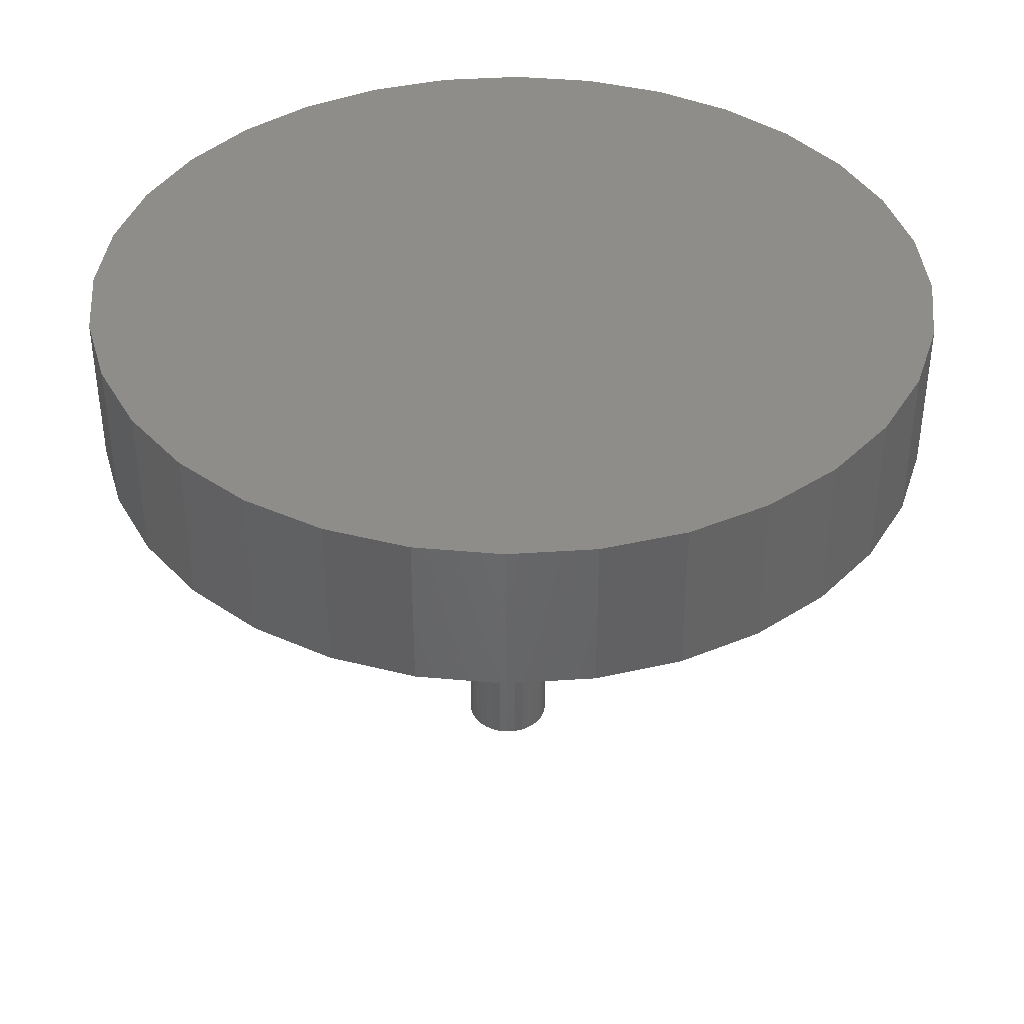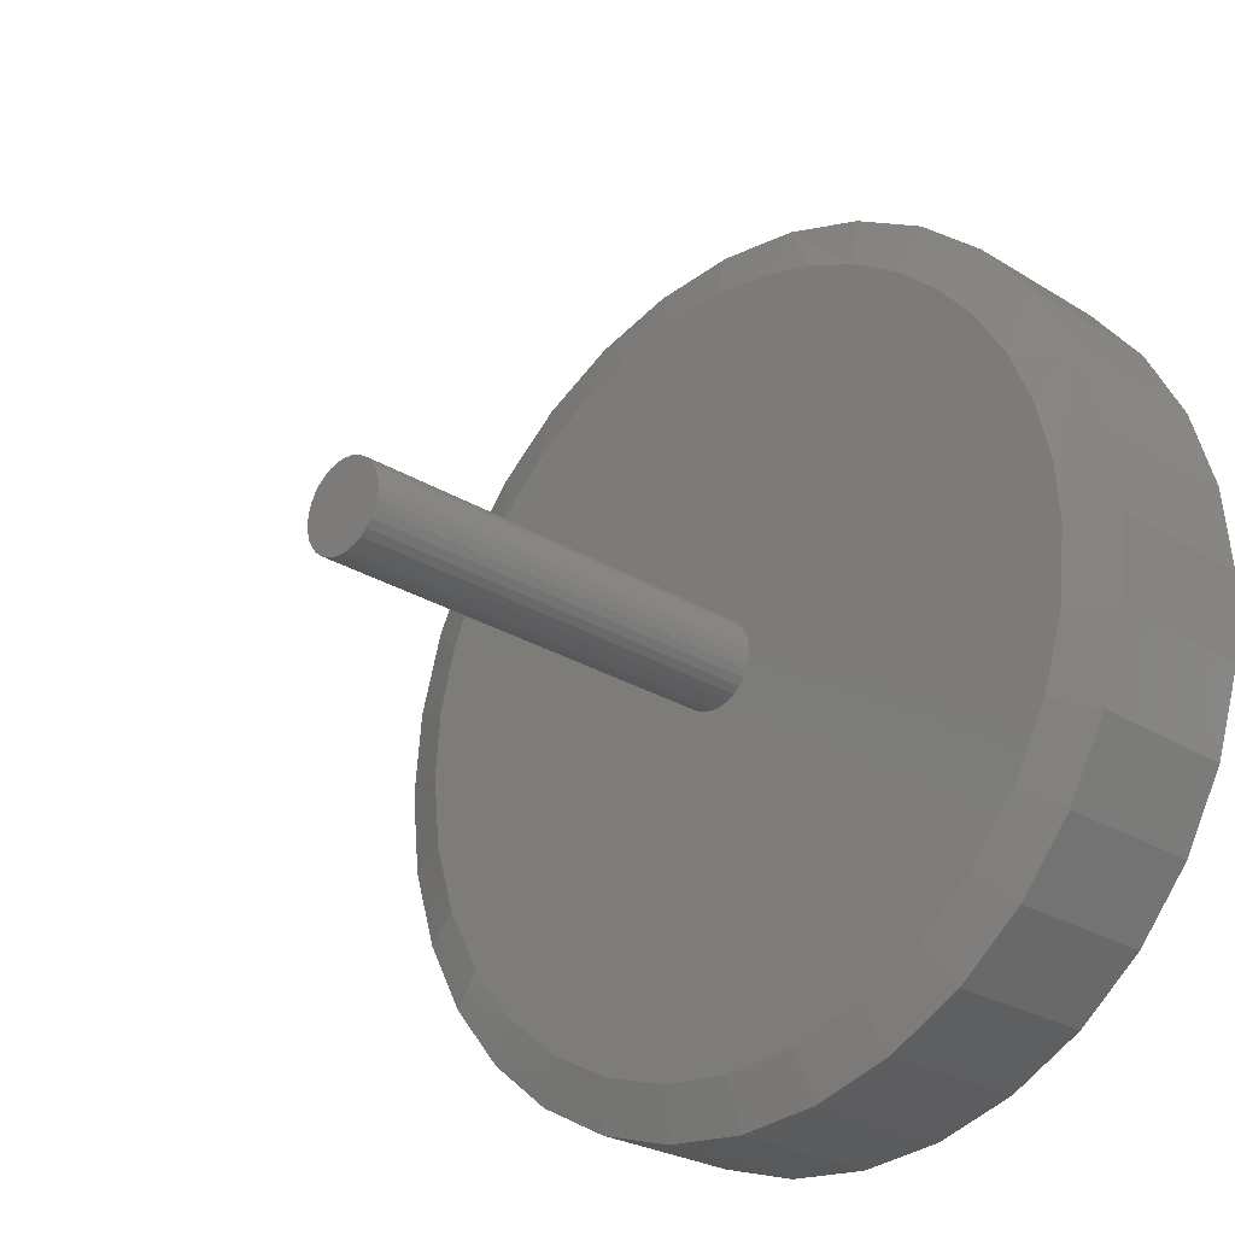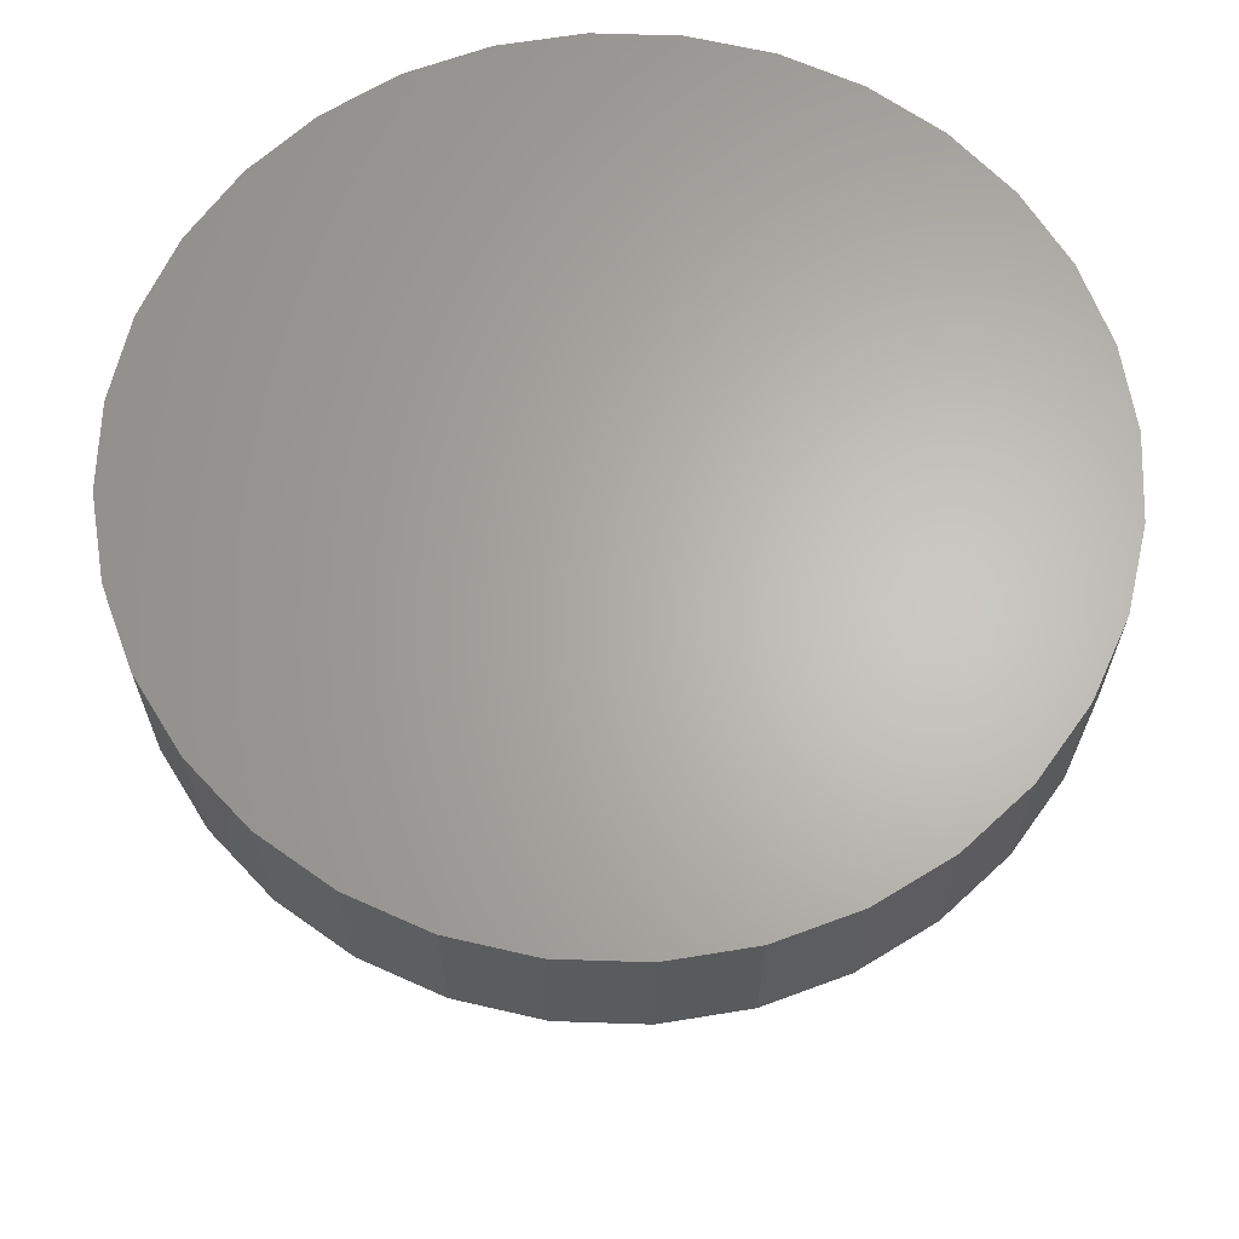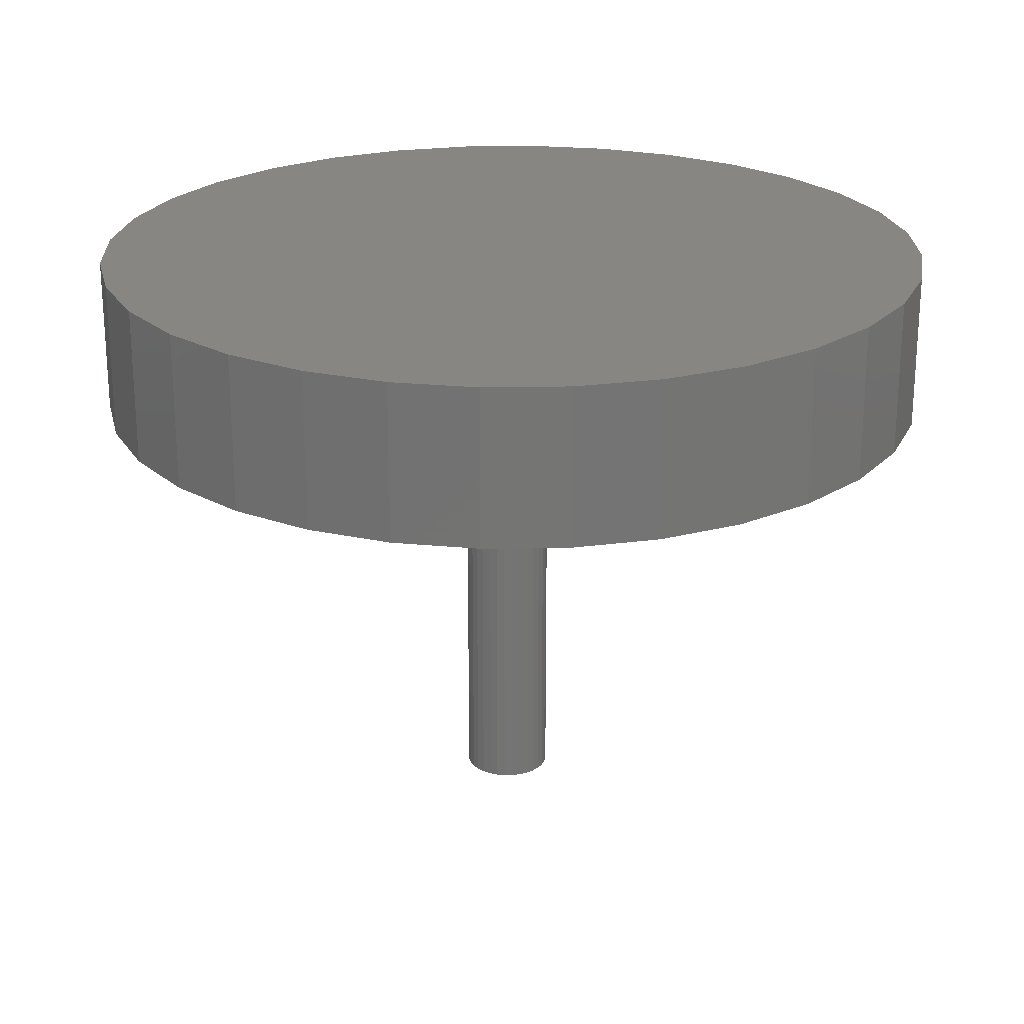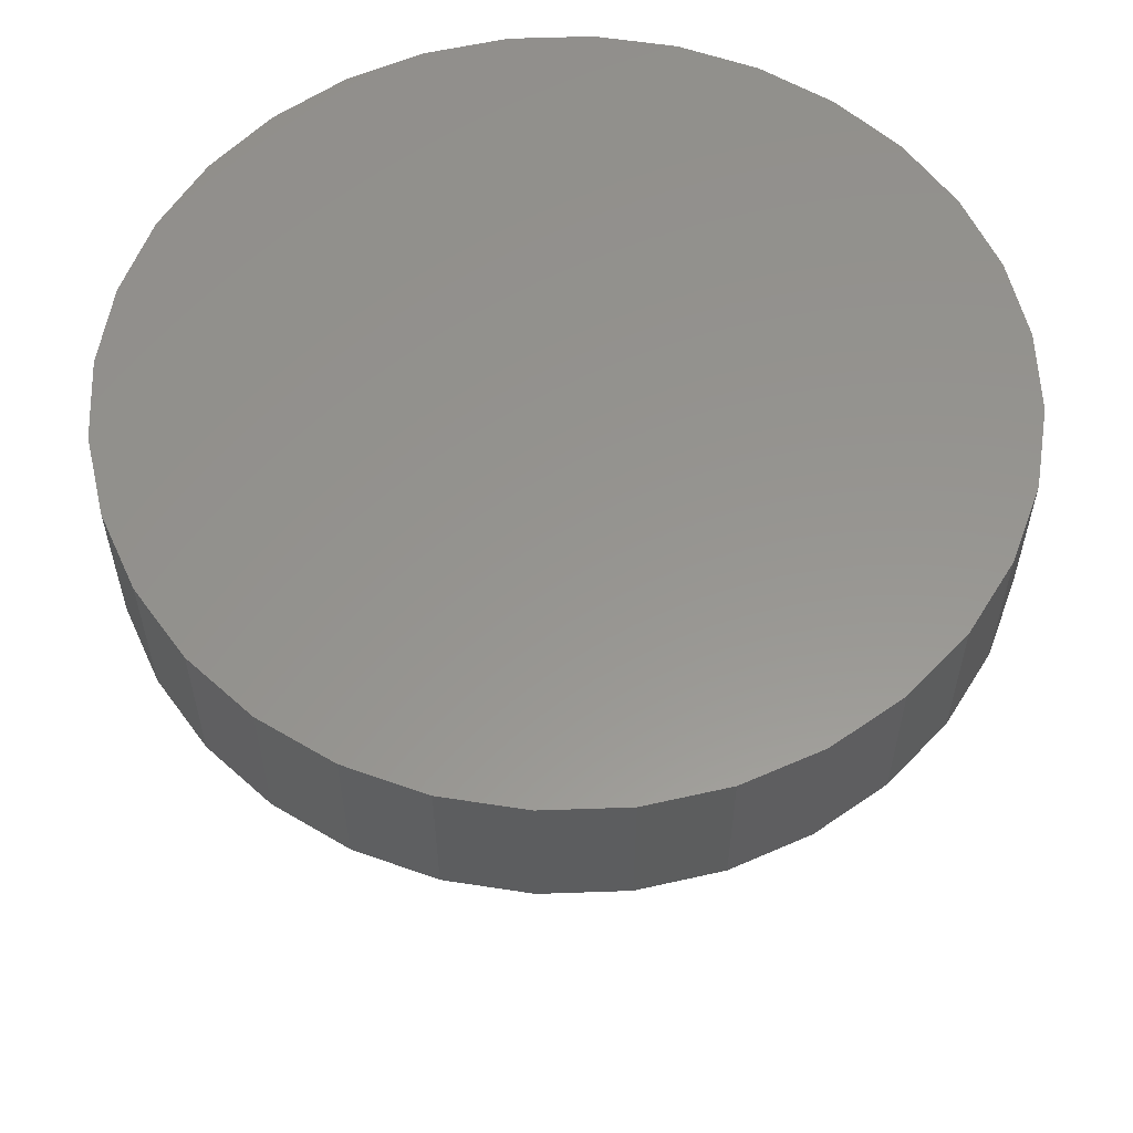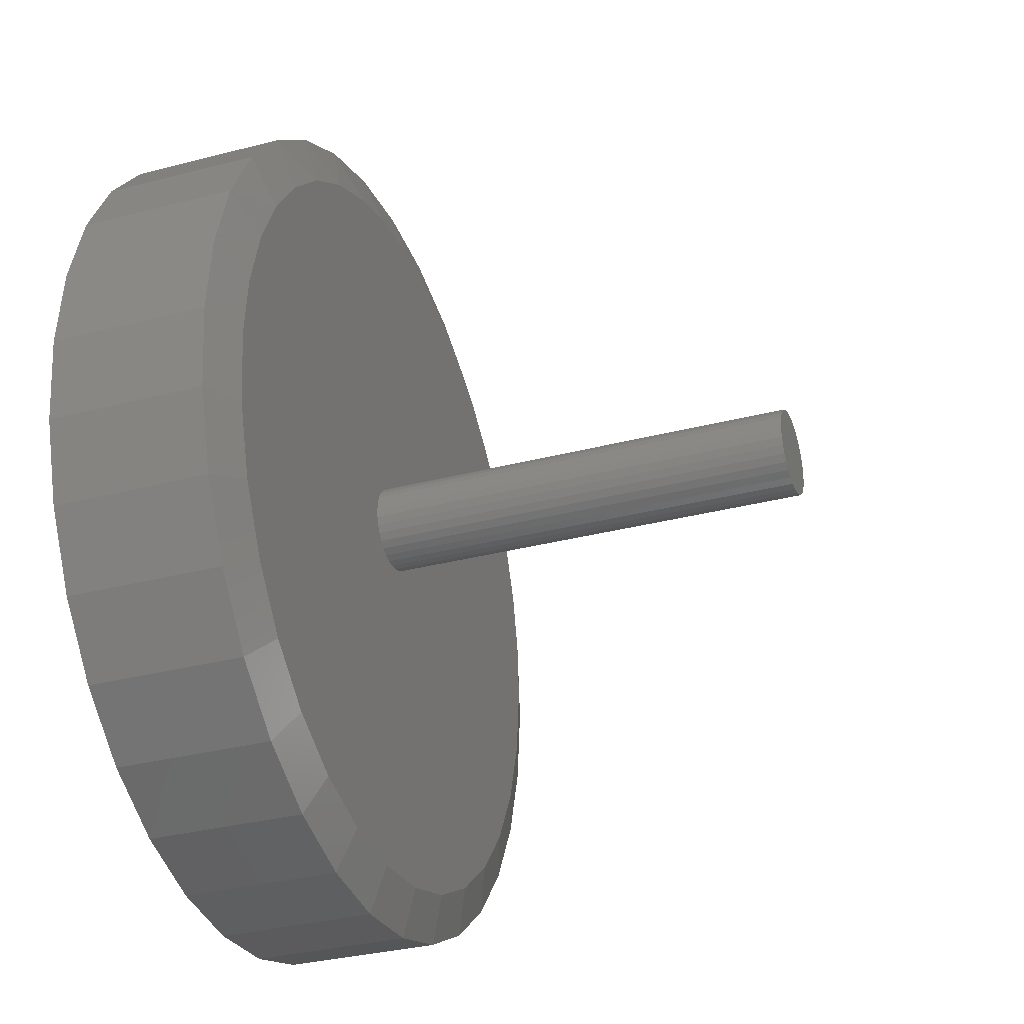
<metadata>
{"format":"stl","ext":"stl","renderer":"f3d","projection":"perspective","resolution":1024,"background":"white","views":[{"elev":39.3,"azim":57.1,"up":"+Y"},{"elev":-25.5,"azim":45.0,"up":"+Z"},{"elev":64.8,"azim":153.8,"up":"+Y"},{"elev":23.1,"azim":-52.4,"up":"+Y"},{"elev":57.5,"azim":104.8,"up":"+Y"},{"elev":-32.4,"azim":-70.0,"up":"+Z"}]}
</metadata>
<code>
# stl→obj: 163 verts, 322 faces
v -0.06579 -0.125 3.172e-18
v -0.06579 -0.75 3.172e-18
v -0.06457 -0.125 0.01235
v -0.06457 -0.75 0.01235
v -0.06097 -0.125 0.02423
v -0.06097 -0.75 0.02423
v -0.05512 -0.125 0.03518
v -0.05512 -0.75 0.03518
v -0.04724 -0.125 0.04478
v -0.04724 -0.75 0.04478
v -0.03765 -0.125 0.05265
v -0.03765 -0.75 0.05265
v -0.0267 -0.125 0.0585
v -0.0267 -0.75 0.0585
v -0.01482 -0.125 0.06211
v -0.01482 -0.75 0.06211
v -0.002467 -0.125 0.06332
v -0.002467 -0.75 0.06332
v 0.009886 -0.125 0.06211
v 0.009886 -0.75 0.06211
v 0.02177 -0.125 0.0585
v 0.02177 -0.75 0.0585
v 0.03271 -0.125 0.05265
v 0.03271 -0.75 0.05265
v 0.04231 -0.125 0.04478
v 0.04231 -0.75 0.04478
v 0.05018 -0.125 0.03518
v 0.05018 -0.75 0.03518
v 0.05604 -0.125 0.02423
v 0.05604 -0.75 0.02423
v 0.05964 -0.125 0.01235
v 0.05964 -0.75 0.01235
v 0.06086 -0.125 -1.234e-17
v 0.06086 -0.75 -1.234e-17
v 0.05964 -0.125 -0.01235
v 0.05964 -0.75 -0.01235
v 0.05604 -0.125 -0.02423
v 0.05604 -0.75 -0.02423
v 0.05018 -0.125 -0.03518
v 0.05018 -0.75 -0.03518
v 0.04231 -0.125 -0.04478
v 0.04231 -0.75 -0.04478
v 0.03271 -0.125 -0.05265
v 0.03271 -0.75 -0.05265
v 0.02177 -0.125 -0.0585
v 0.02177 -0.75 -0.0585
v 0.009886 -0.125 -0.06211
v 0.009886 -0.75 -0.06211
v -0.002467 -0.125 -0.06332
v -0.002467 -0.75 -0.06332
v -0.01482 -0.125 -0.06211
v -0.01482 -0.75 -0.06211
v -0.0267 -0.125 -0.0585
v -0.0267 -0.75 -0.0585
v -0.03765 -0.125 -0.05265
v -0.03765 -0.75 -0.05265
v -0.04724 -0.125 -0.04478
v -0.04724 -0.75 -0.04478
v -0.05512 -0.125 -0.03518
v -0.05512 -0.75 -0.03518
v -0.06097 -0.125 -0.02423
v -0.06097 -0.75 -0.02423
v -0.06457 -0.125 -0.01235
v -0.06457 -0.75 -0.01235
v -0.09683 -0.125 -0.5389
v -0.2949 -0.125 -0.4568
v -0.1999 -0.125 -0.5076
v -0.5391 -0.125 1.655e-07
v -0.5285 -0.125 -0.1072
v -0.4972 -0.125 -0.2103
v -0.4465 -0.125 -0.3052
v -0.3781 -0.125 -0.3885
v 0.01036 -0.125 -0.5494
v 0.1175 -0.125 -0.5389
v 0.2206 -0.125 -0.5076
v 0.3156 -0.125 -0.4568
v 0.3989 -0.125 -0.3885
v 0.4672 -0.125 -0.3052
v 0.518 -0.125 -0.2103
v 0.5492 -0.125 -0.1072
v 0.5527 -0.125 0.08807
v 0.5316 -0.125 0.1739
v 0.4969 -0.125 0.2552
v 0.4498 -0.125 0.3299
v 0.3947 -0.125 0.3926
v 0.3307 -0.125 0.4464
v 0.2594 -0.125 0.4898
v 0.1822 -0.125 0.5218
v 0.0974 -0.125 0.5425
v 0.01036 -0.125 0.5494
v -0.07668 -0.125 0.5425
v -0.1615 -0.125 0.5218
v -0.2528 -0.125 0.4823
v -0.3354 -0.125 0.427
v -0.4067 -0.125 0.3577
v -0.4643 -0.125 0.2766
v -0.5054 -0.125 0.1893
v -0.5306 -0.125 0.09614
v 0.5598 -0.125 -3.575e-16
v 0.6301 0.125 -7.59e-17
v 0.6301 -0.1016 -2.277e-16
v 0.6182 0.125 -0.1209
v 0.6182 -0.1016 -0.1209
v 0.5829 0.125 -0.2372
v 0.5829 -0.1016 -0.2372
v 0.5257 0.125 -0.3443
v 0.5257 -0.1016 -0.3443
v 0.4486 0.125 -0.4382
v 0.4486 -0.1016 -0.4382
v 0.3547 0.125 -0.5153
v 0.3547 -0.1016 -0.5153
v 0.2475 0.125 -0.5726
v 0.2475 -0.1016 -0.5726
v 0.1313 0.125 -0.6078
v 0.1313 -0.1016 -0.6078
v 0.01036 0.125 -0.6197
v 0.01036 -0.1016 -0.6197
v -0.1105 0.125 -0.6078
v -0.1105 -0.1016 -0.6078
v -0.2268 0.125 -0.5726
v -0.2268 -0.1016 -0.5726
v -0.3339 0.125 -0.5153
v -0.3339 -0.1016 -0.5153
v -0.4279 0.125 -0.4382
v -0.4279 -0.1016 -0.4382
v -0.5049 0.125 -0.3443
v -0.5049 -0.1016 -0.3443
v -0.5622 0.125 -0.2372
v -0.5622 -0.1016 -0.2372
v -0.5975 0.125 -0.1209
v -0.5975 -0.1016 -0.1209
v -0.6094 0.125 7.589e-17
v -0.6094 -0.1016 7.589e-17
v -0.5975 0.125 0.1209
v -0.5975 -0.1016 0.1209
v -0.5622 0.125 0.2372
v -0.5622 -0.1016 0.2372
v -0.5049 0.125 0.3443
v -0.5049 -0.1016 0.3443
v -0.4279 0.125 0.4382
v -0.4279 -0.1016 0.4382
v -0.3339 0.125 0.5153
v -0.3339 -0.1016 0.5153
v -0.2268 0.125 0.5726
v -0.2268 -0.1016 0.5726
v -0.1105 0.125 0.6078
v -0.1105 -0.1016 0.6078
v 0.01036 0.125 0.6197
v 0.01036 -0.1016 0.6197
v 0.1313 0.125 0.6078
v 0.1313 -0.1016 0.6078
v 0.2475 0.125 0.5726
v 0.2475 -0.1016 0.5726
v 0.3547 0.125 0.5153
v 0.3547 -0.1016 0.5153
v 0.4486 0.125 0.4382
v 0.4486 -0.1016 0.4382
v 0.5257 0.125 0.3443
v 0.5257 -0.1016 0.3443
v 0.5829 0.125 0.2372
v 0.5829 -0.1016 0.2372
v 0.6182 0.125 0.1209
v 0.6182 -0.1016 0.1209
f 1 2 3
f 3 2 4
f 3 4 5
f 5 4 6
f 5 6 7
f 7 6 8
f 7 8 9
f 9 8 10
f 9 10 11
f 11 10 12
f 11 12 13
f 13 12 14
f 13 14 15
f 15 14 16
f 15 16 17
f 17 16 18
f 17 18 19
f 19 18 20
f 19 20 21
f 21 20 22
f 21 22 23
f 23 22 24
f 23 24 25
f 25 24 26
f 25 26 27
f 27 26 28
f 27 28 29
f 29 28 30
f 29 30 31
f 31 30 32
f 31 32 33
f 33 32 34
f 33 34 35
f 35 34 36
f 35 36 37
f 37 36 38
f 37 38 39
f 39 38 40
f 39 40 41
f 41 40 42
f 41 42 43
f 43 42 44
f 43 44 45
f 45 44 46
f 45 46 47
f 47 46 48
f 47 48 49
f 49 48 50
f 49 50 51
f 51 50 52
f 51 52 53
f 53 52 54
f 53 54 55
f 55 54 56
f 55 56 57
f 57 56 58
f 57 58 59
f 59 58 60
f 59 60 61
f 61 60 62
f 61 62 63
f 63 62 64
f 63 64 1
f 1 64 2
f 65 66 67
f 68 1 3
f 68 3 5
f 68 5 7
f 69 70 71
f 69 71 72
f 69 72 66
f 69 66 65
f 69 65 73
f 69 73 49
f 69 49 51
f 69 51 53
f 69 53 55
f 69 55 57
f 69 57 59
f 69 59 61
f 69 61 63
f 69 63 1
f 69 1 68
f 49 73 74
f 49 74 75
f 49 75 76
f 49 76 77
f 49 77 78
f 49 78 79
f 49 79 80
f 17 19 81
f 17 81 82
f 17 82 83
f 17 83 84
f 17 84 85
f 17 85 86
f 17 86 87
f 17 87 88
f 17 88 89
f 17 89 90
f 17 90 91
f 17 91 92
f 17 92 93
f 17 93 94
f 17 94 95
f 17 95 96
f 17 96 97
f 17 97 98
f 98 68 7
f 98 7 9
f 98 9 11
f 98 11 13
f 98 13 15
f 98 15 17
f 99 27 29
f 99 29 31
f 99 31 33
f 99 33 35
f 99 35 80
f 81 19 21
f 81 21 23
f 81 23 25
f 81 25 27
f 81 27 99
f 80 35 37
f 80 37 39
f 80 39 41
f 80 41 43
f 80 43 45
f 80 45 47
f 80 47 49
f 16 20 18
f 20 16 14
f 20 14 22
f 22 14 12
f 22 12 24
f 24 12 10
f 24 10 26
f 26 10 8
f 26 8 28
f 40 58 42
f 42 58 56
f 42 56 44
f 44 56 54
f 44 54 46
f 46 54 52
f 46 52 48
f 48 52 50
f 28 8 30
f 30 8 6
f 30 6 32
f 32 6 4
f 32 4 34
f 34 4 2
f 34 2 36
f 36 2 64
f 36 64 38
f 38 64 62
f 38 62 40
f 40 62 60
f 40 60 58
f 100 101 102
f 102 101 103
f 102 103 104
f 104 103 105
f 104 105 106
f 106 105 107
f 106 107 108
f 108 107 109
f 108 109 110
f 110 109 111
f 110 111 112
f 112 111 113
f 112 113 114
f 114 113 115
f 114 115 116
f 116 115 117
f 116 117 118
f 118 117 119
f 118 119 120
f 120 119 121
f 120 121 122
f 122 121 123
f 122 123 124
f 124 123 125
f 124 125 126
f 126 125 127
f 126 127 128
f 128 127 129
f 128 129 130
f 130 129 131
f 130 131 132
f 132 131 133
f 132 133 134
f 134 133 135
f 134 135 136
f 136 135 137
f 136 137 138
f 138 137 139
f 138 139 140
f 140 139 141
f 140 141 142
f 142 141 143
f 142 143 144
f 144 143 145
f 144 145 146
f 146 145 147
f 146 147 148
f 148 147 149
f 148 149 150
f 150 149 151
f 150 151 152
f 152 151 153
f 152 153 154
f 154 153 155
f 154 155 156
f 156 155 157
f 156 157 158
f 158 157 159
f 158 159 160
f 160 159 161
f 160 161 162
f 162 161 163
f 162 163 100
f 100 163 101
f 72 123 66
f 115 113 74
f 74 113 75
f 105 78 107
f 78 105 79
f 79 105 103
f 79 103 80
f 80 103 101
f 80 101 99
f 70 127 71
f 127 70 129
f 129 70 69
f 129 69 131
f 131 69 68
f 131 68 133
f 123 72 125
f 125 72 71
f 125 71 127
f 119 67 121
f 121 67 66
f 121 66 123
f 67 119 65
f 65 119 117
f 65 117 73
f 73 117 115
f 73 115 74
f 109 76 111
f 111 76 75
f 111 75 113
f 76 109 77
f 77 109 107
f 77 107 78
f 161 159 83
f 83 159 84
f 153 151 87
f 87 155 153
f 151 149 89
f 88 151 89
f 88 87 151
f 147 145 92
f 89 149 90
f 143 141 94
f 93 143 94
f 93 145 143
f 92 145 93
f 95 141 139
f 94 141 95
f 95 139 96
f 96 139 137
f 96 137 97
f 97 137 135
f 97 135 98
f 98 135 133
f 98 133 68
f 83 82 161
f 161 82 81
f 161 81 163
f 163 81 99
f 163 99 101
f 87 86 155
f 155 86 85
f 155 85 157
f 157 85 84
f 157 84 159
f 92 91 147
f 147 91 90
f 147 90 149
f 148 150 146
f 116 118 114
f 114 118 120
f 114 120 112
f 112 120 122
f 112 122 110
f 110 122 124
f 110 124 108
f 108 124 126
f 108 126 106
f 106 126 128
f 106 128 104
f 104 128 130
f 104 130 102
f 102 130 132
f 102 132 100
f 100 132 134
f 100 134 162
f 162 134 136
f 162 136 160
f 160 136 138
f 160 138 158
f 158 138 140
f 158 140 156
f 156 140 142
f 156 142 154
f 154 142 144
f 154 144 152
f 152 144 146
f 152 146 150

</code>
